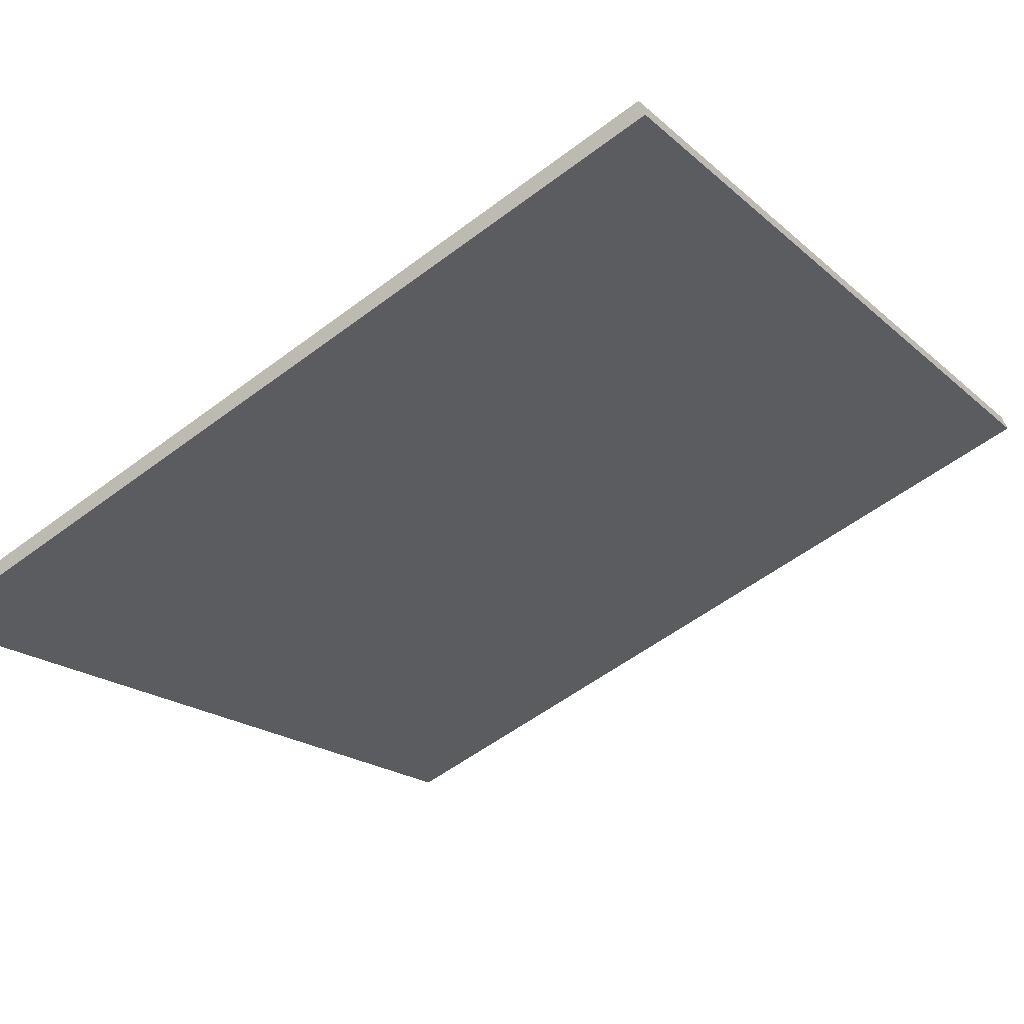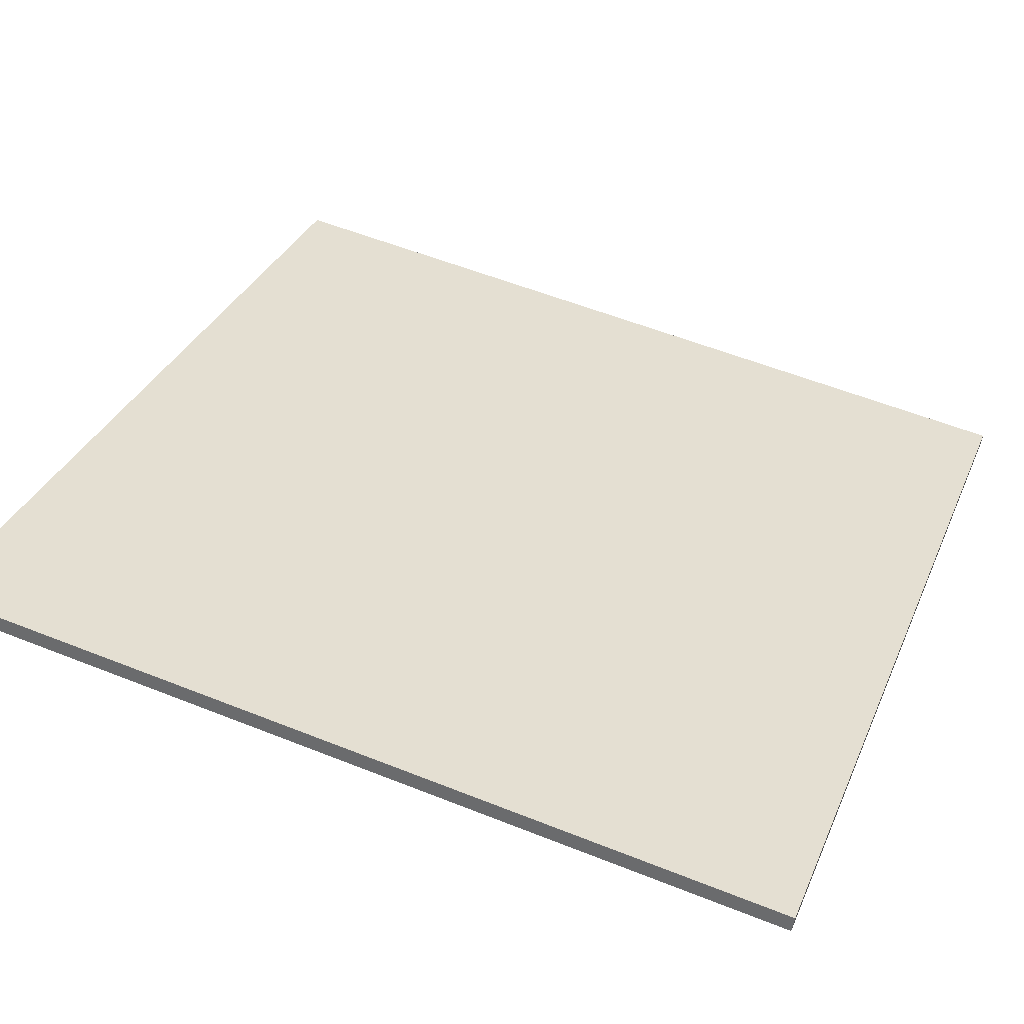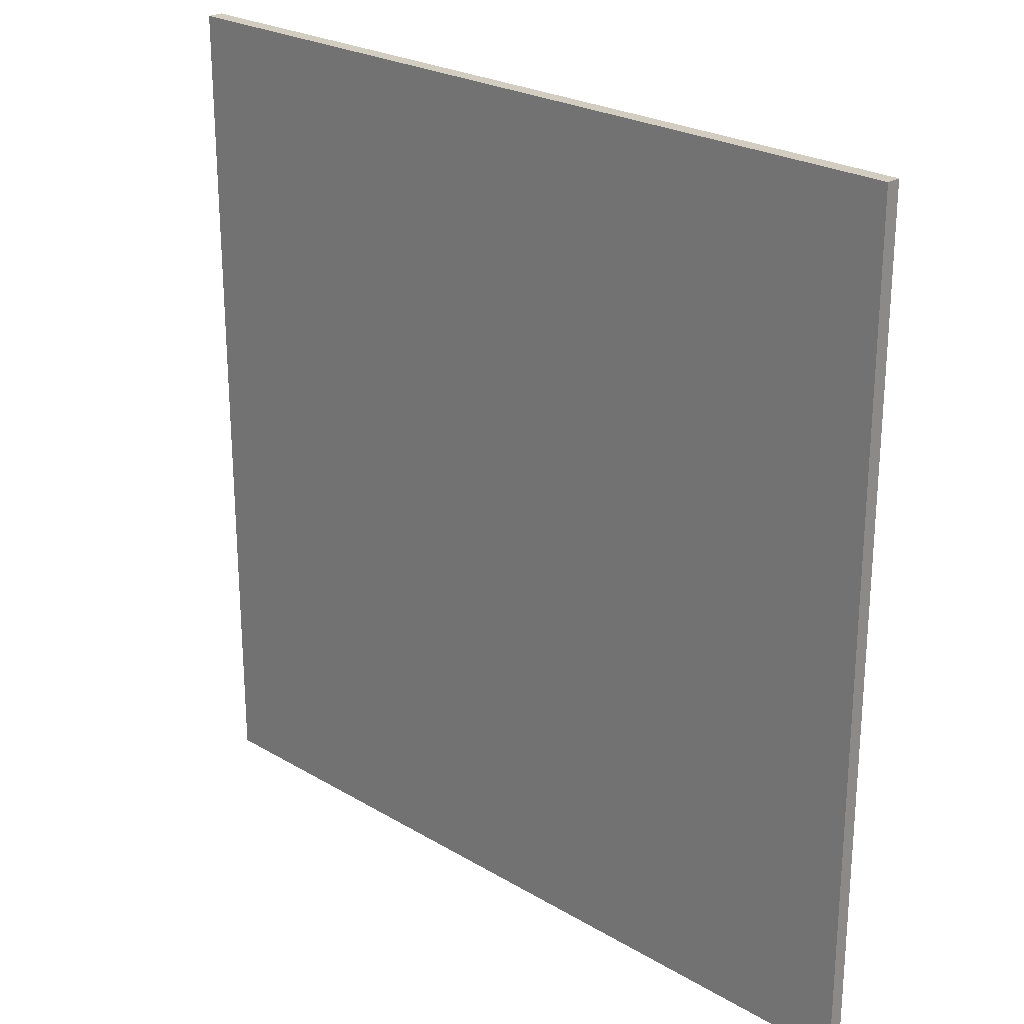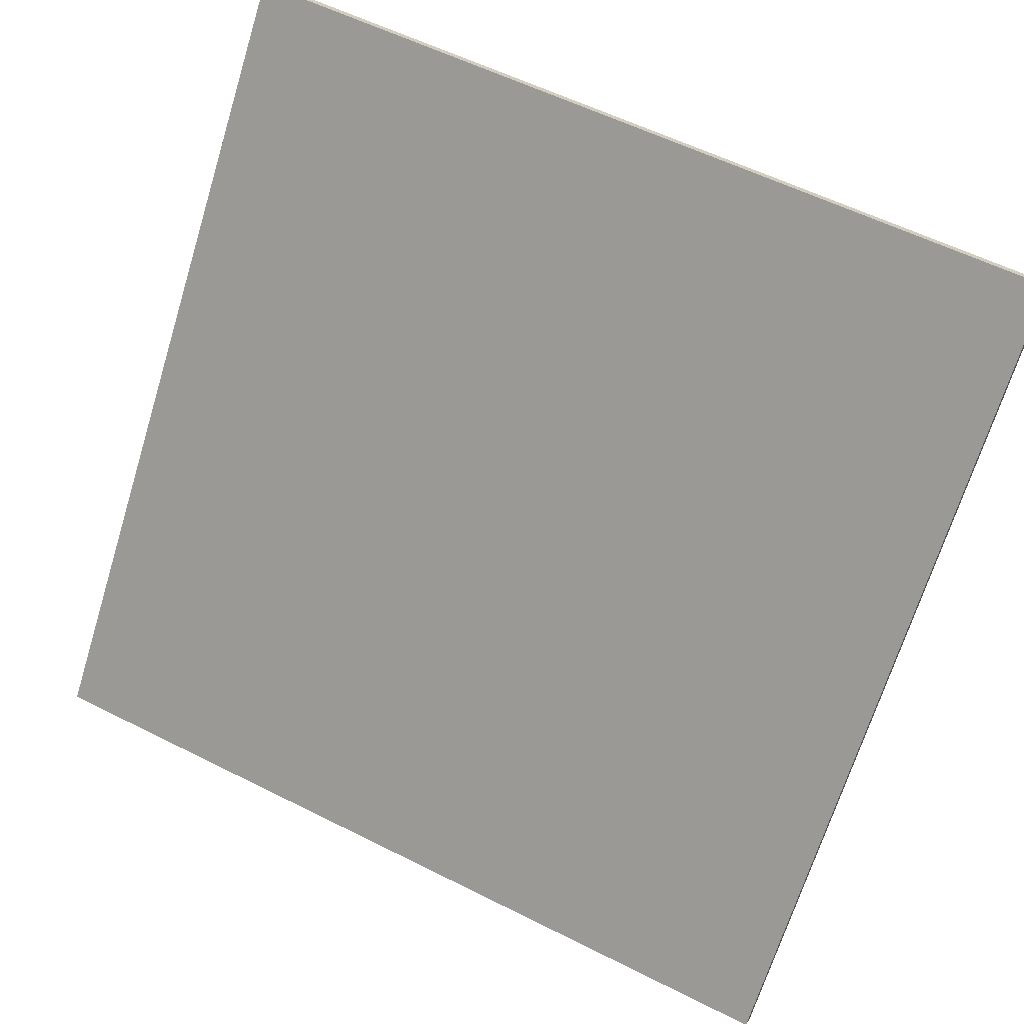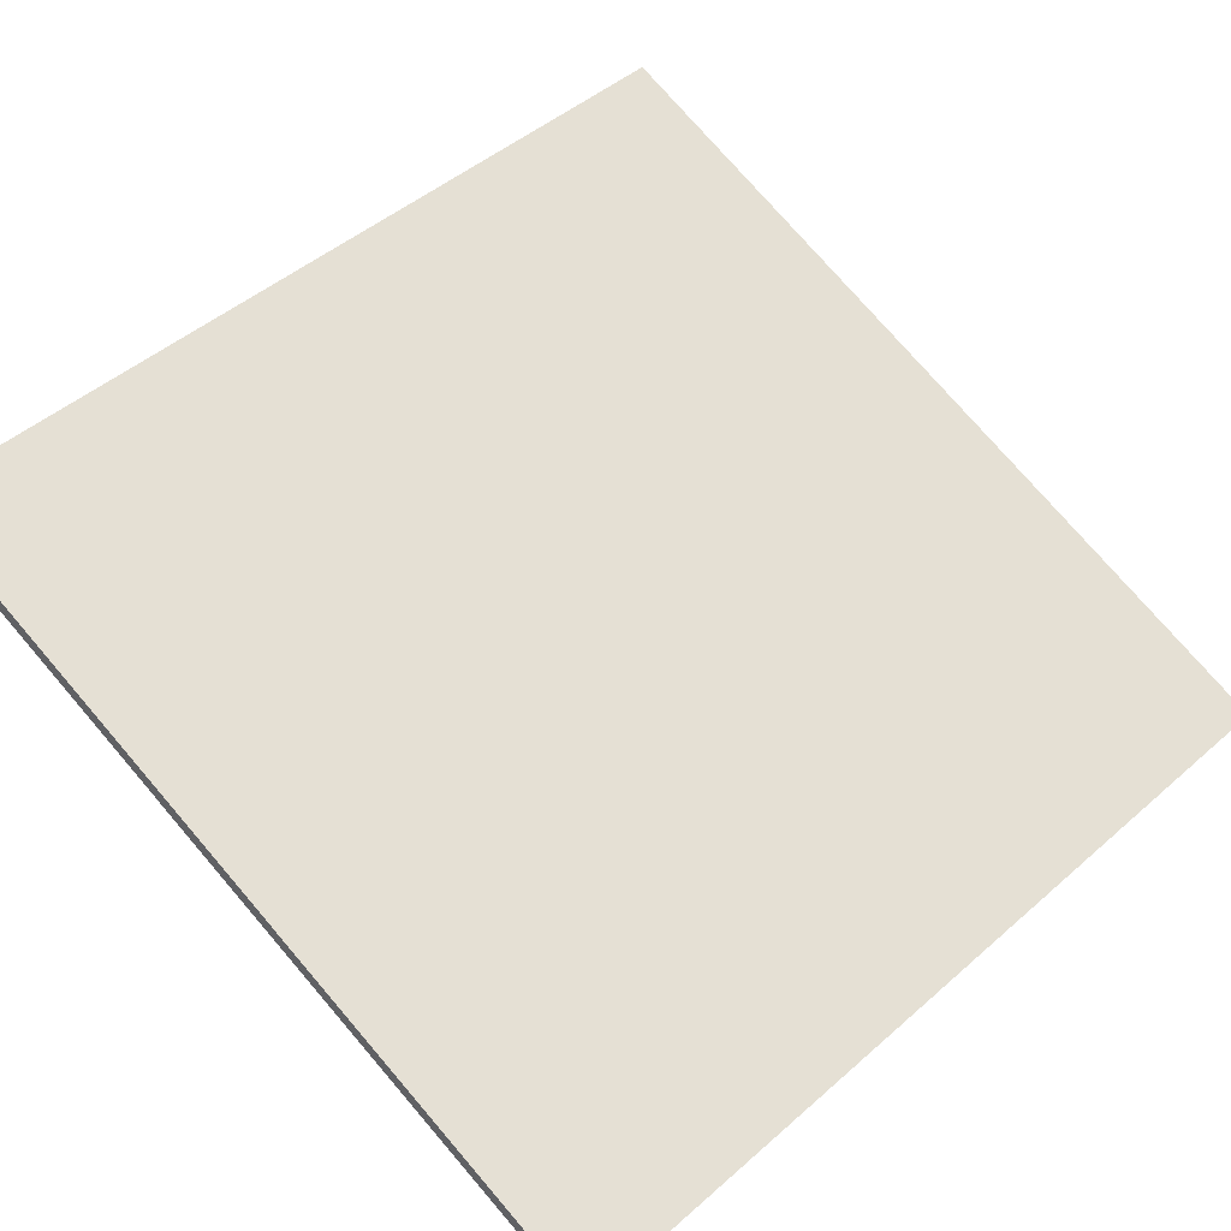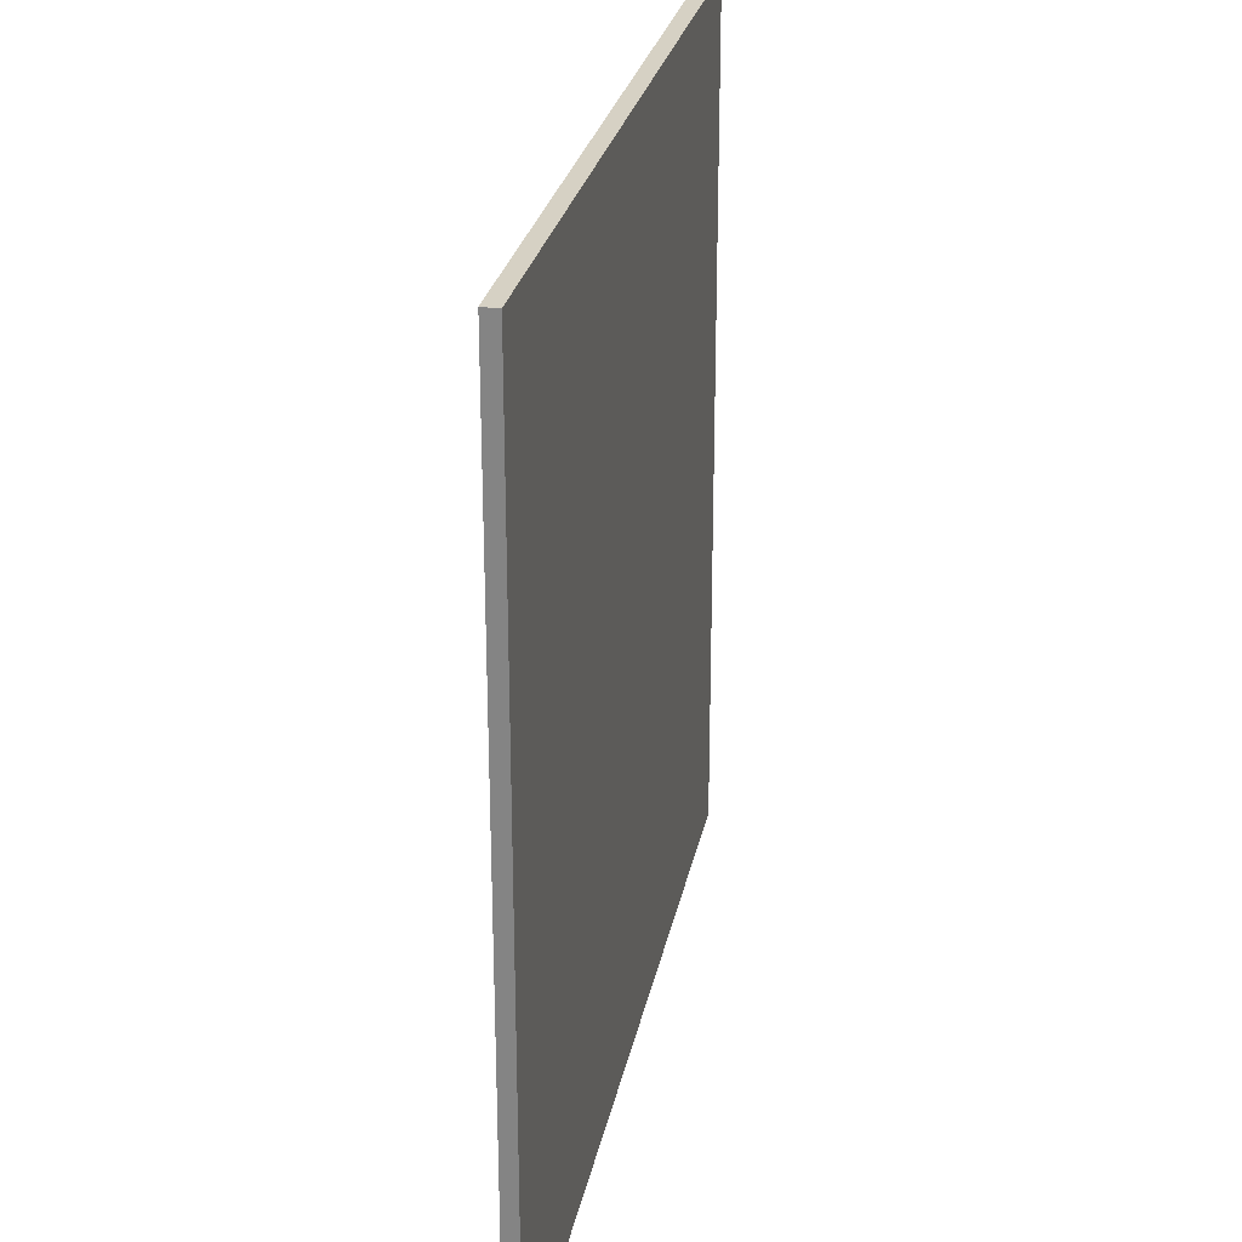
<metadata>
{"format":"obj","ext":"obj","renderer":"f3d","projection":"perspective","resolution":1024,"background":"white","views":[{"elev":-19.0,"azim":-147.9,"up":"+Y"},{"elev":57.0,"azim":-67.5,"up":"+Y"},{"elev":24.4,"azim":22.3,"up":"+Z"},{"elev":-68.6,"azim":-17.1,"up":"+Y"},{"elev":46.8,"azim":45.2,"up":"+Y"},{"elev":26.6,"azim":78.9,"up":"+Z"}]}
</metadata>
<code>
v -36.26 63.89 -4.059
v -36.26 63.89 4.059
v -36.21 64.03 -4.059
v -36.21 64.03 4.059
v -43.79 66.93 -4.059
v -43.79 66.93 4.059
v -43.73 67.07 -4.059
v -43.73 67.07 4.059
f 1 3 4
f 4 2 1
f 5 6 8
f 8 7 5
f 1 2 6
f 6 5 1
f 3 7 8
f 8 4 3
f 1 5 7
f 7 3 1
f 2 4 8
f 8 6 2

</code>
